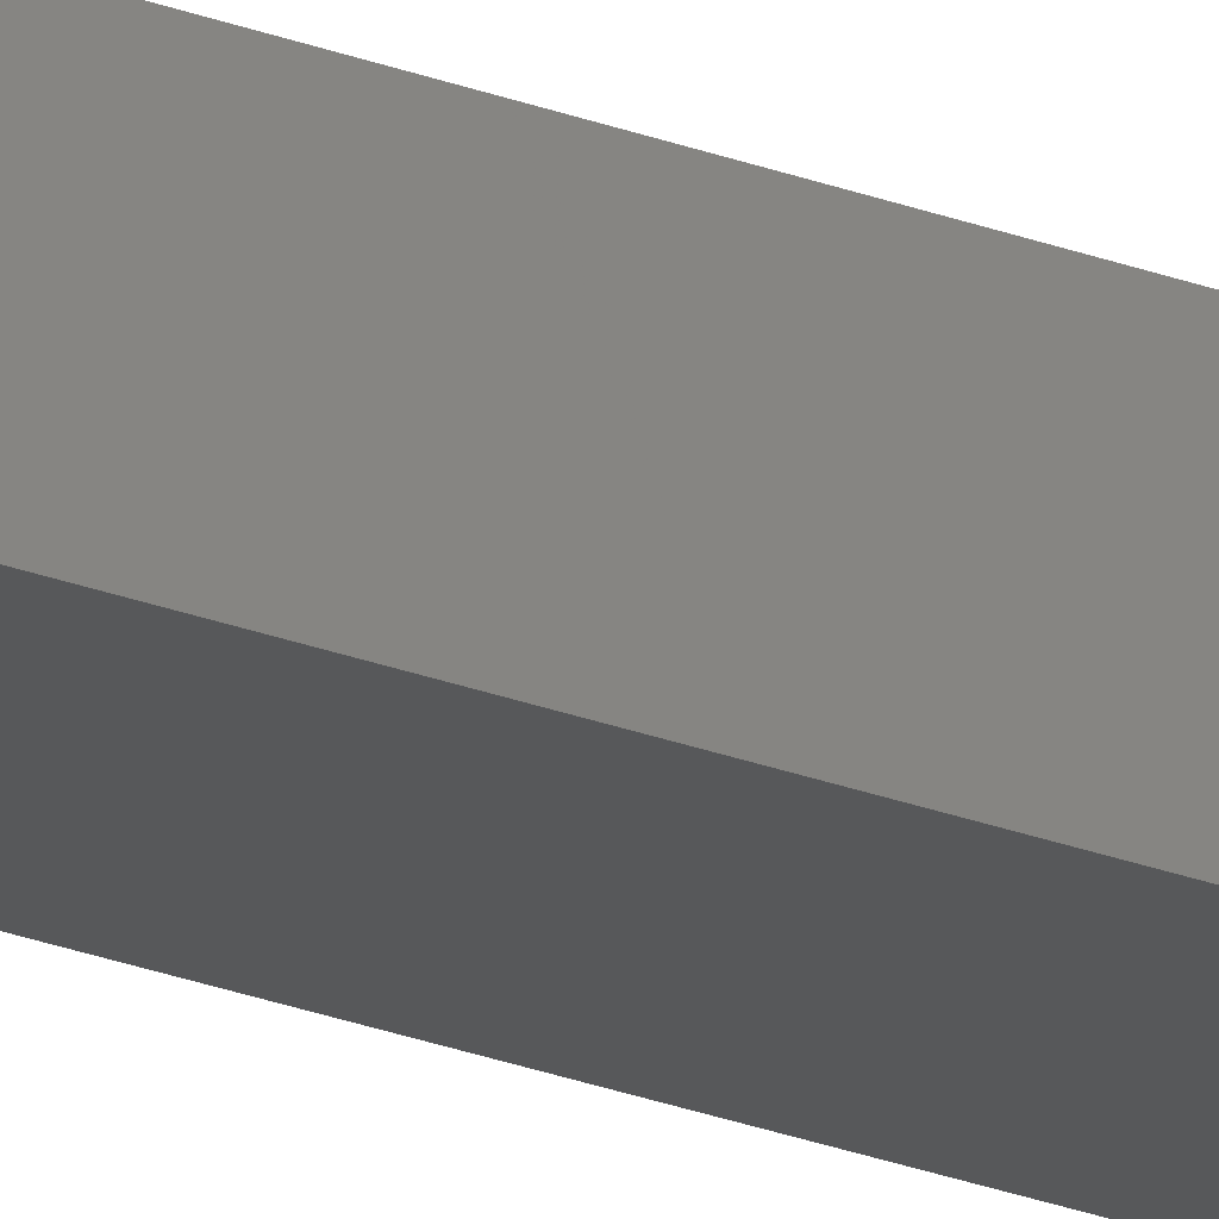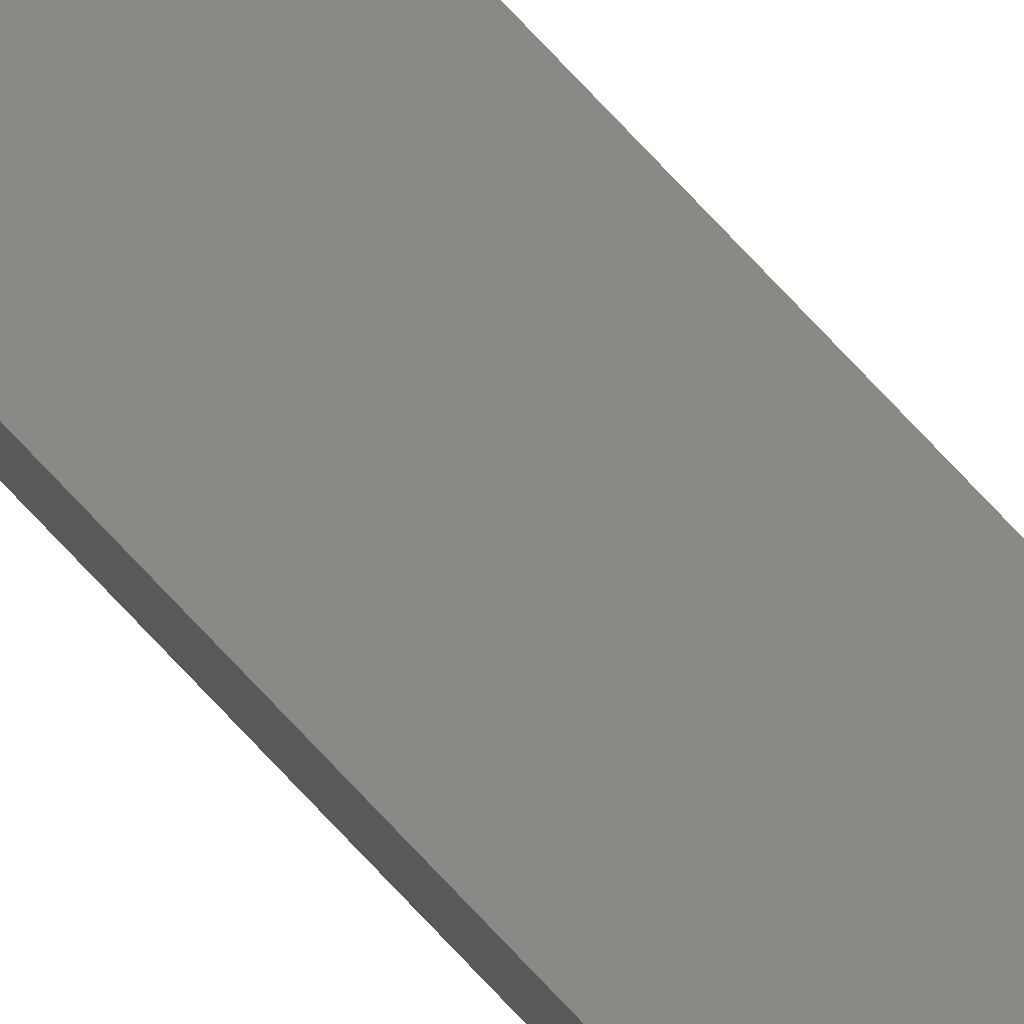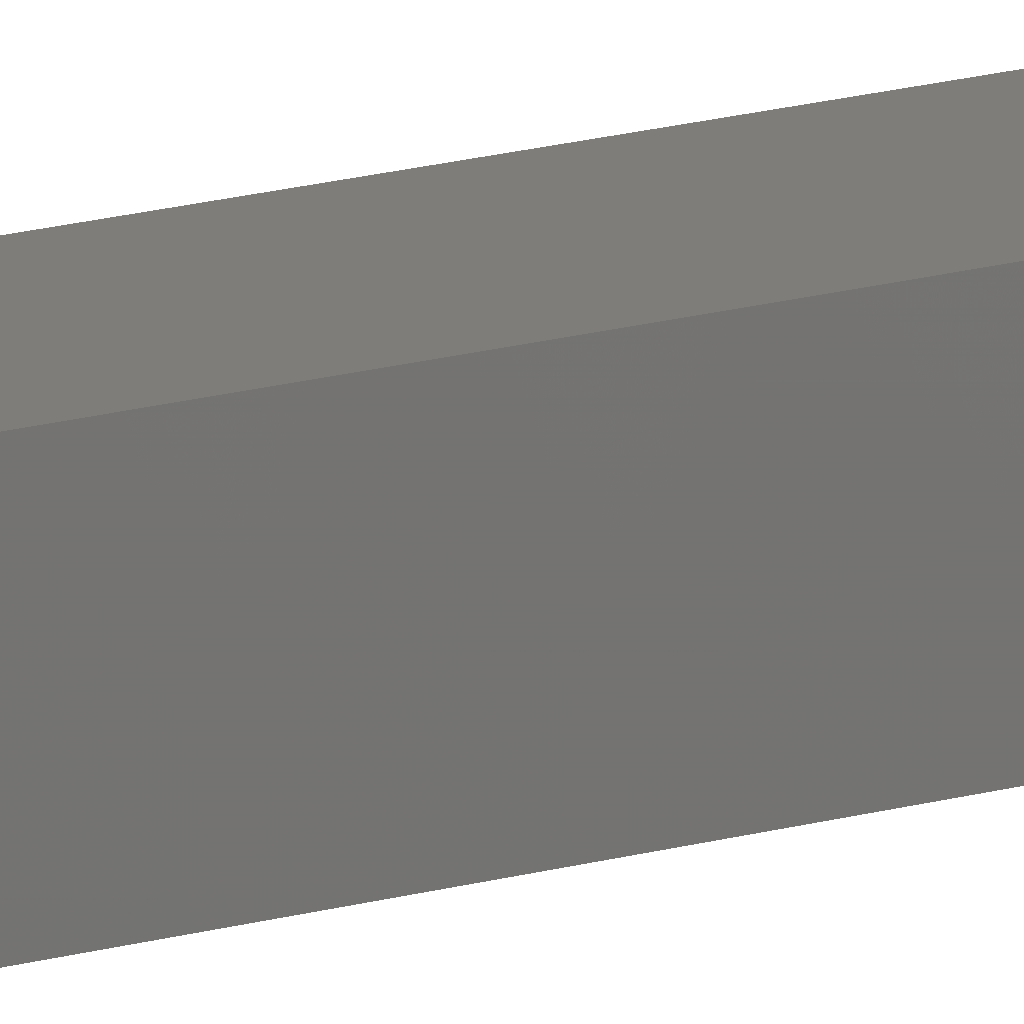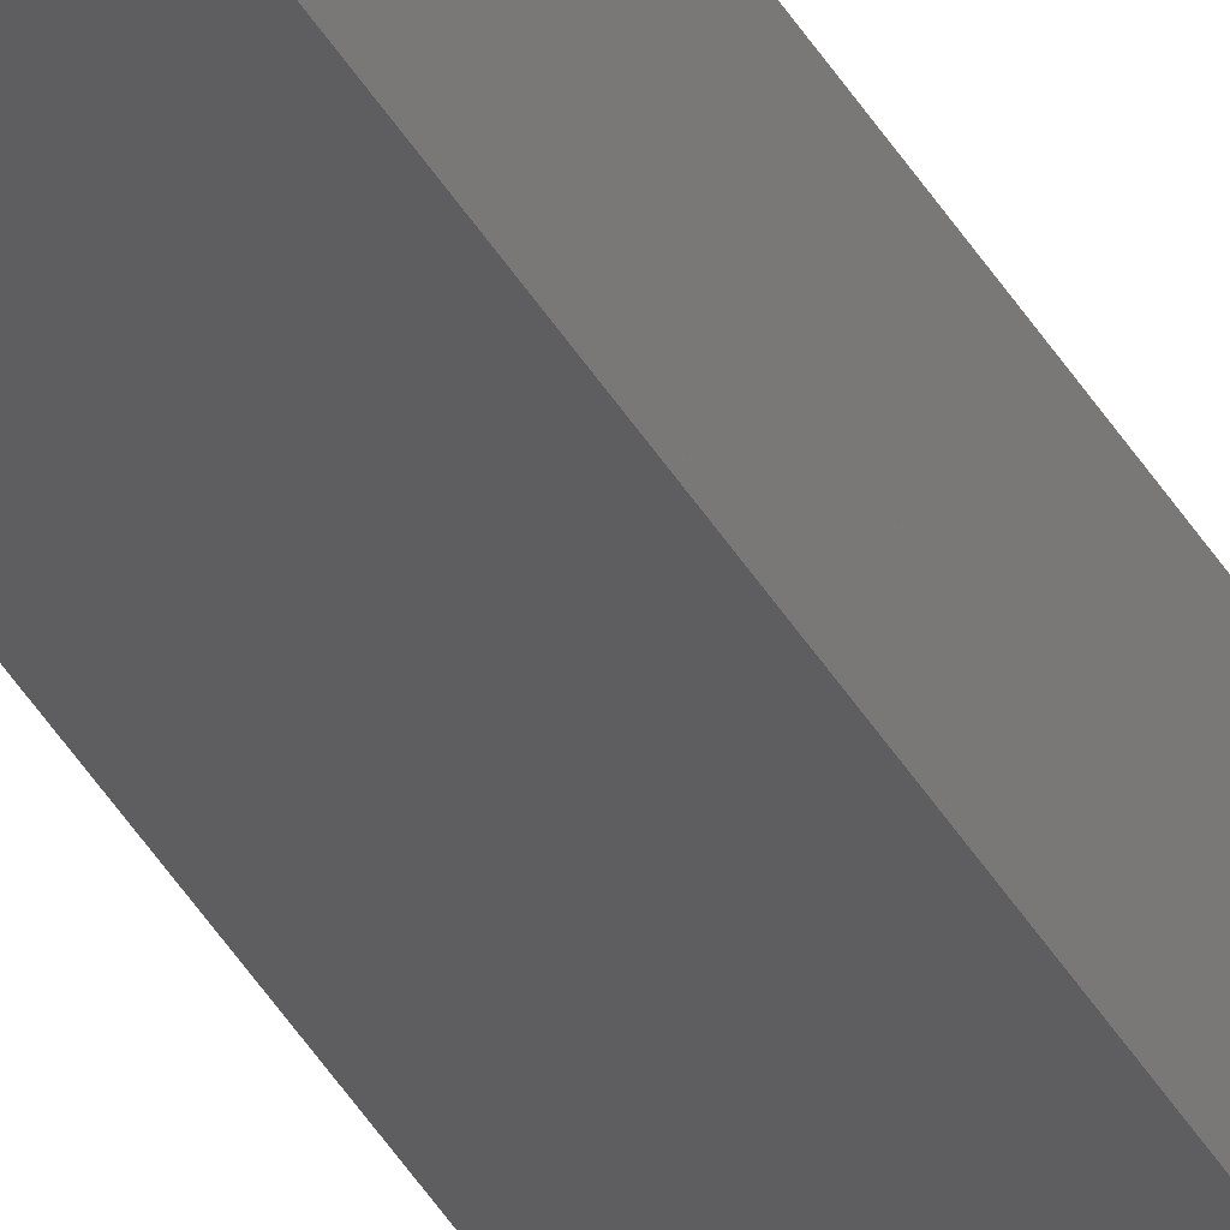
<metadata>
{"format":"stl","ext":"stl","renderer":"f3d","projection":"perspective","resolution":1024,"background":"white","views":[{"elev":-15.5,"azim":45.3,"up":"+Y"},{"elev":74.8,"azim":-43.1,"up":"+Y"},{"elev":6.3,"azim":-147.2,"up":"+Y"},{"elev":-38.2,"azim":-153.8,"up":"+Y"}]}
</metadata>
<code>
# stl→obj: 16 verts, 28 faces
v -9.807 3.828 -190.9
v -9.787 3.83 -190.9
v -9.787 3.83 -194.4
v -9.807 3.828 -194.4
v -9.827 3.826 -190.9
v -9.827 3.826 -194.4
v -9.847 3.824 -190.9
v -9.847 3.824 -194.4
v -9.842 3.774 -194.4
v -9.842 3.774 -190.9
v -9.782 3.781 -194.4
v -9.802 3.778 -190.9
v -9.802 3.778 -194.4
v -9.782 3.781 -190.9
v -9.822 3.776 -190.9
v -9.822 3.776 -194.4
f 1 2 3
f 1 3 4
f 5 4 6
f 5 1 4
f 7 6 8
f 7 5 6
f 7 9 10
f 8 9 7
f 11 12 13
f 14 12 11
f 13 15 16
f 12 15 13
f 16 10 9
f 15 10 16
f 14 11 2
f 11 3 2
f 6 16 9
f 6 9 8
f 4 13 16
f 4 16 6
f 3 11 13
f 3 13 4
f 15 7 10
f 12 5 15
f 15 5 7
f 14 1 12
f 12 1 5
f 14 2 1

</code>
